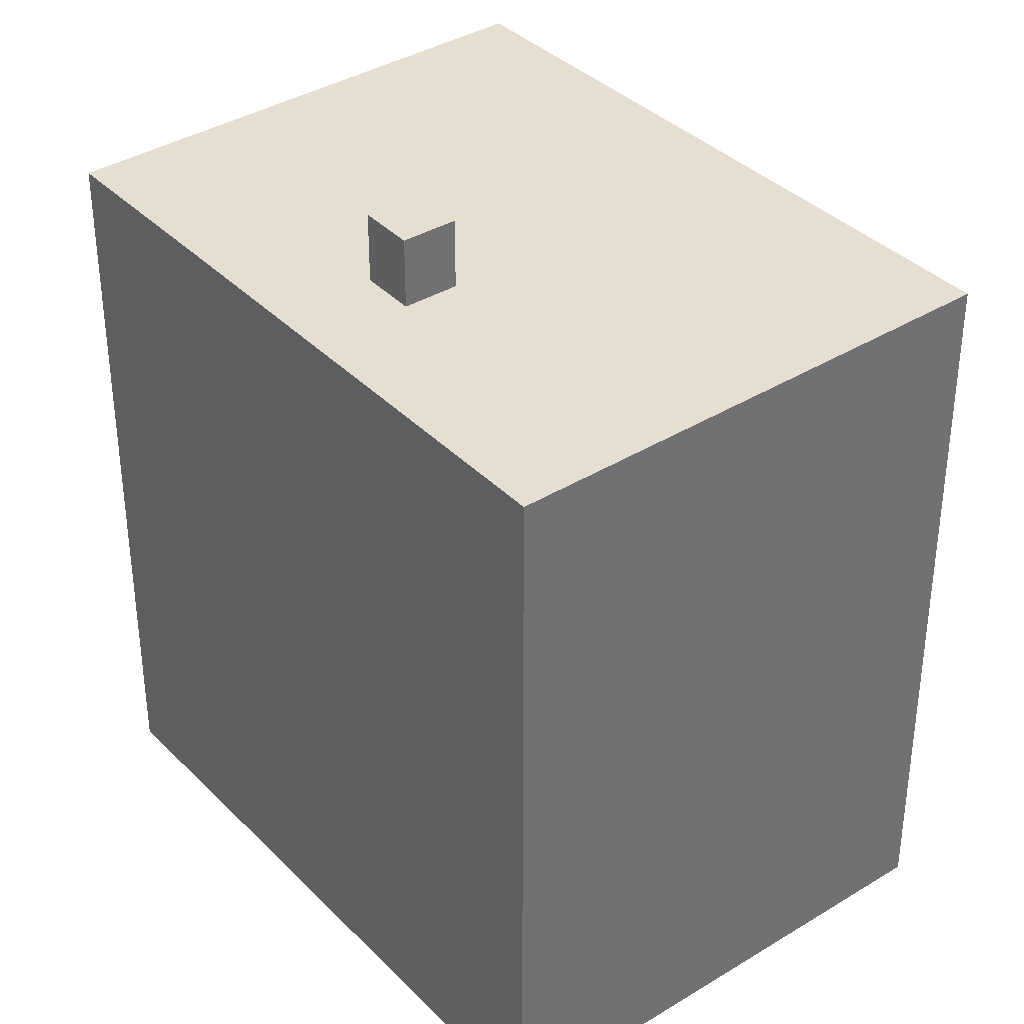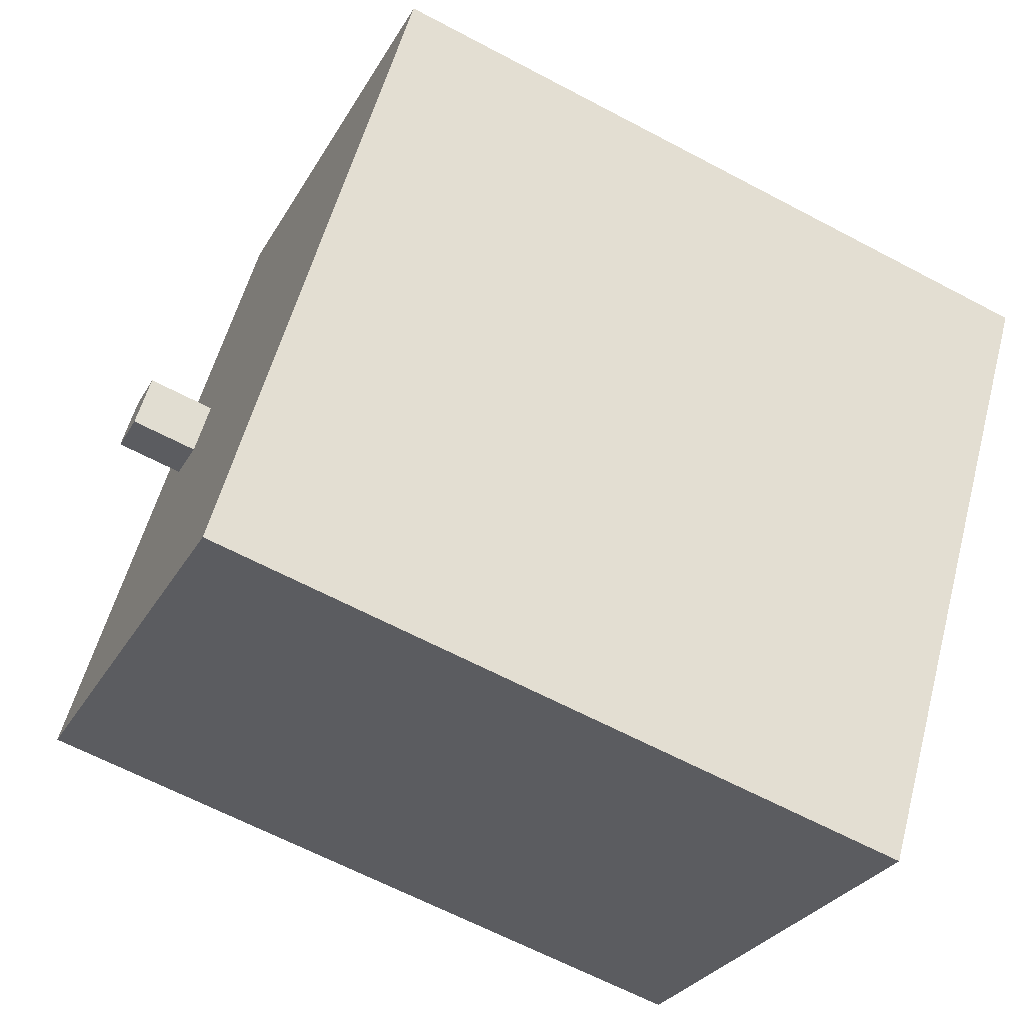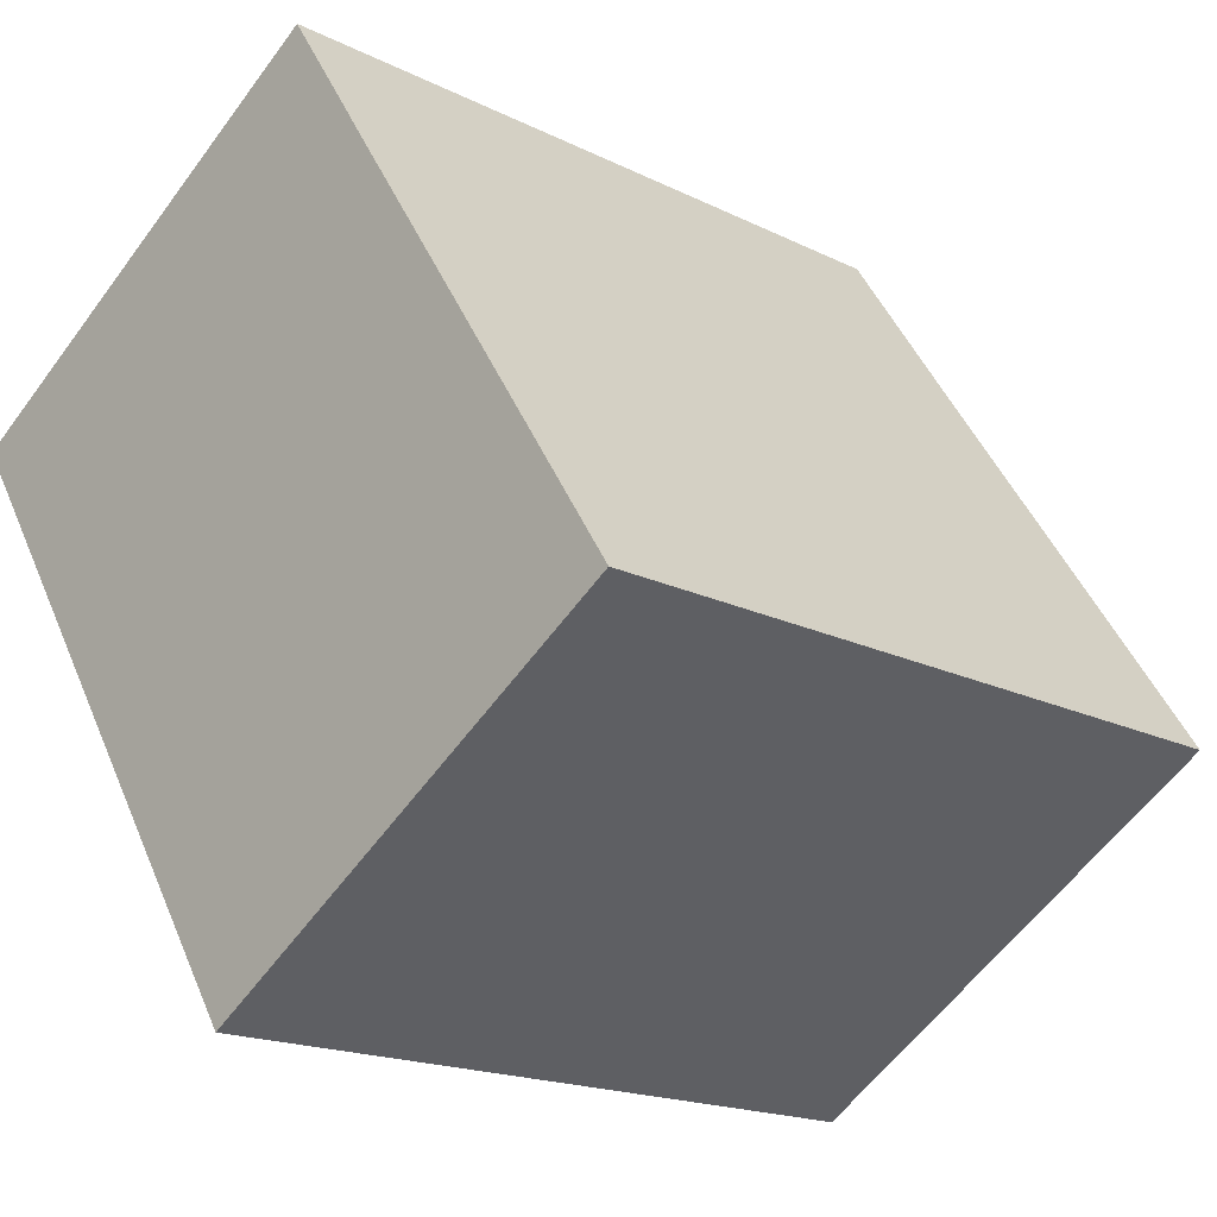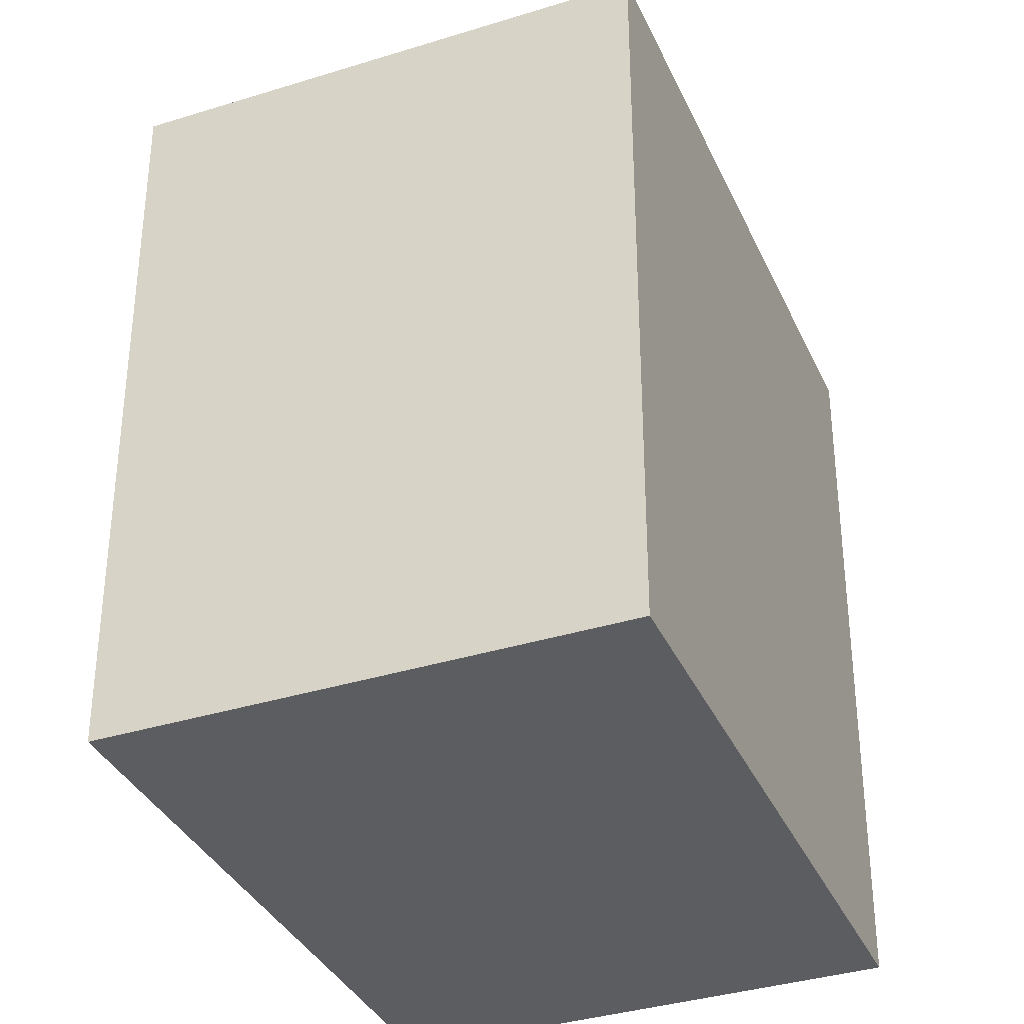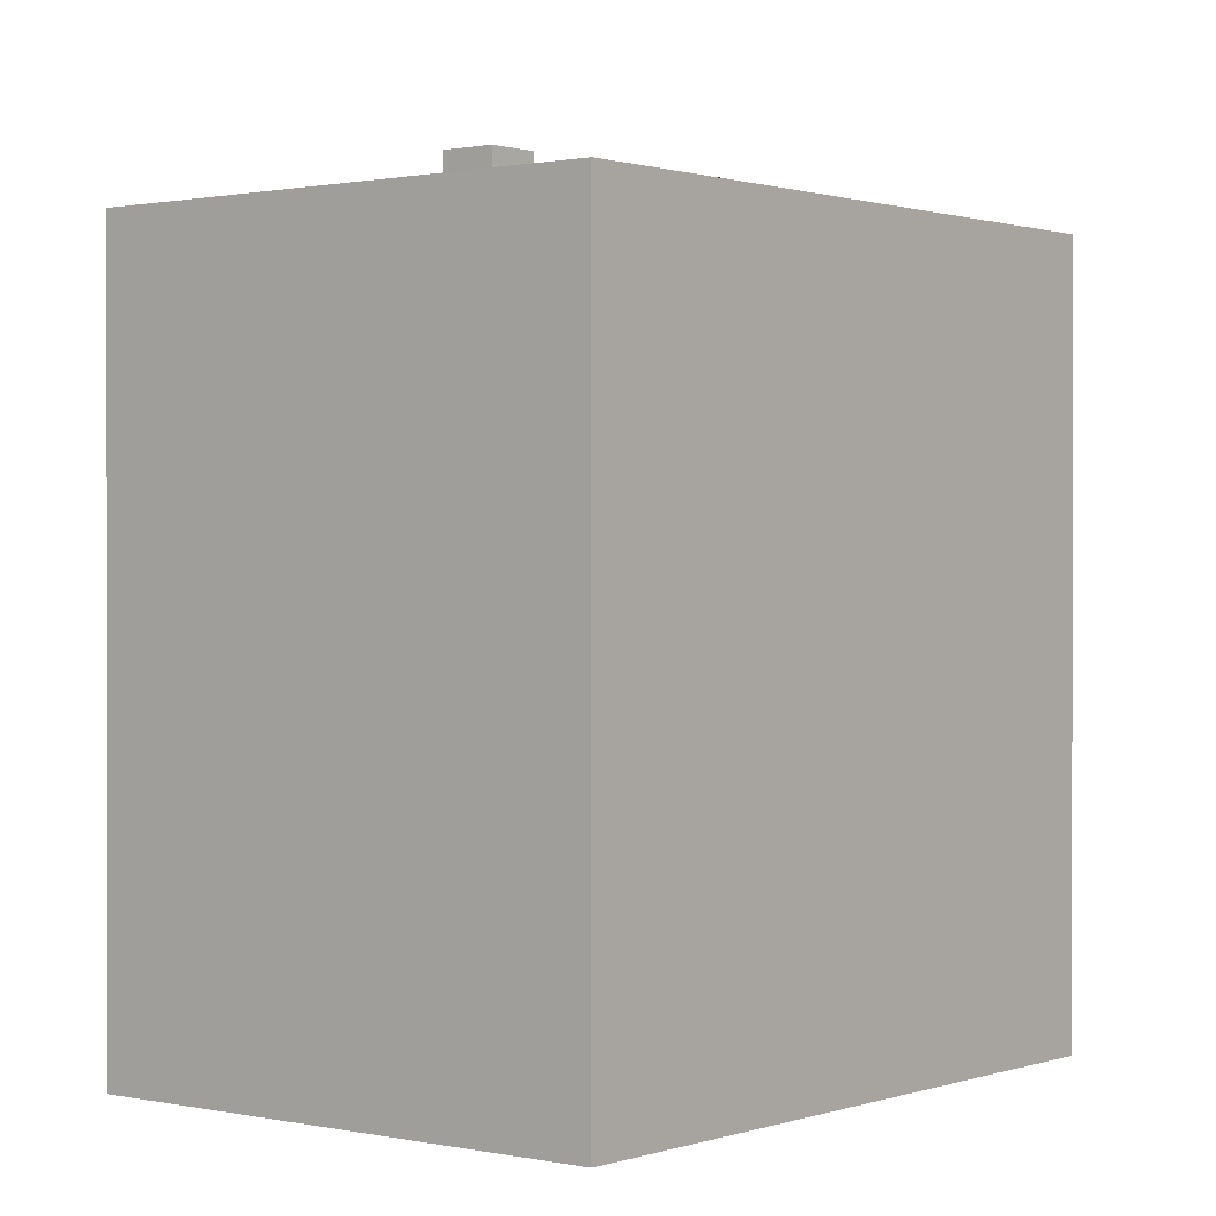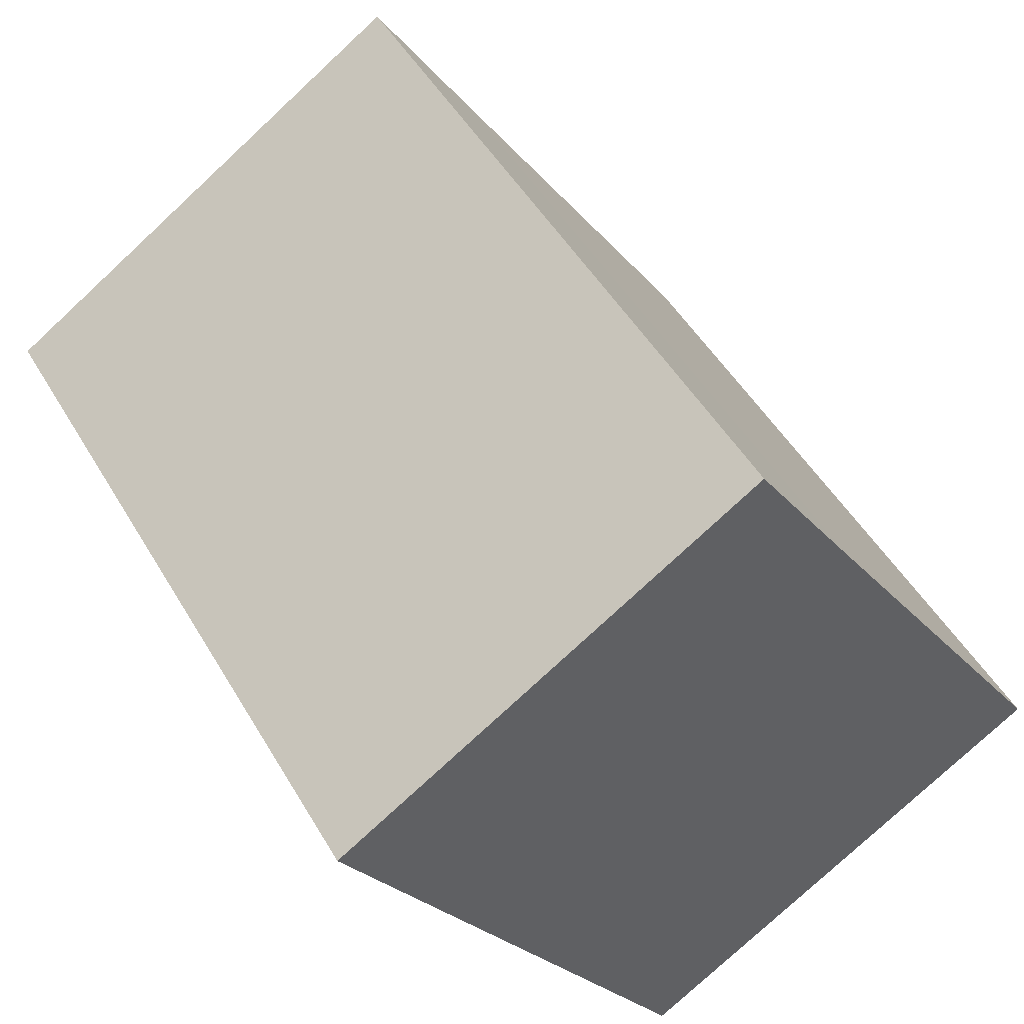
<metadata>
{"format":"obj","ext":"obj","renderer":"f3d","projection":"perspective","resolution":1024,"background":"white","views":[{"elev":37.4,"azim":108.6,"up":"+Y"},{"elev":-63.8,"azim":-118.2,"up":"+Z"},{"elev":-17.3,"azim":45.0,"up":"+Z"},{"elev":-35.7,"azim":169.4,"up":"+Y"},{"elev":0.7,"azim":-174.0,"up":"+Y"},{"elev":48.7,"azim":-29.1,"up":"+Z"}]}
</metadata>
<code>
v -5.938 5.431 2.223
v 2.877 5.431 2.561
v 2.892 5.431 2.538
v -5.938 5.431 2.223
v 1.914 5.431 4.029
v 2.877 5.431 2.561
v -0.4715 5.431 -6.36
v 2.255 5.431 0.7498
v 5.977 5.431 -2.162
v -0.4715 5.431 -6.36
v 2.203 5.431 0.715
v 2.255 5.431 0.7498
v 2.255 5.431 0.7498
v 2.892 5.431 2.538
v 5.977 5.431 -2.162
v 2.23 5.431 0.7869
v 2.892 5.431 2.538
v 2.255 5.431 0.7498
v -5.938 5.431 2.223
v 0.4015 5.431 6.35
v 1.914 5.431 4.029
v -0.4715 5.431 -6.36
v 1.561 5.431 0.2848
v 2.203 5.431 0.715
v -5.938 5.431 2.223
v 1.561 5.431 0.2848
v -0.4715 5.431 -6.36
v -5.938 5.431 2.223
v 1.79 5.431 1.444
v 1.096 5.431 0.9788
v -5.938 5.431 2.223
v 1.096 5.431 0.9788
v 1.561 5.431 0.2848
v 1.79 5.431 1.444
v 2.892 5.431 2.538
v 2.23 5.431 0.7869
v -5.938 5.431 2.223
v 2.892 5.431 2.538
v 1.79 5.431 1.444
v 1.096 6.468 0.9788
v 1.79 6.468 1.444
v 2.255 6.468 0.7498
v 1.561 6.468 0.2848
v 0.4015 -5.441 6.35
v 1.914 -5.441 4.029
v 1.914 5.431 4.029
v 0.4015 5.431 6.35
v 1.914 -5.441 4.029
v 2.877 -5.441 2.561
v 2.877 5.431 2.561
v 1.914 5.431 4.029
v 2.877 -5.441 2.561
v 2.892 -5.441 2.538
v 2.892 5.431 2.538
v 2.877 5.431 2.561
v 2.892 -5.441 2.538
v 5.977 -5.441 -2.162
v 5.977 5.431 -2.162
v 2.892 5.431 2.538
v -0.4715 5.431 -6.36
v 5.977 5.431 -2.162
v 5.977 -5.441 -2.162
v -0.4715 -5.441 -6.36
v -5.938 5.431 2.223
v -0.4715 5.431 -6.36
v -0.4715 -5.441 -6.36
v -5.938 -5.441 2.223
v -2.768 -5.441 4.286
v 0.4015 -5.441 6.35
v 0.4015 5.431 6.35
v -5.938 5.431 2.223
v -5.938 -5.441 2.223
v -2.768 -5.441 4.286
v -5.938 5.431 2.223
v -2.768 -5.441 4.286
v 0.4015 5.431 6.35
v 1.096 5.431 0.9788
v 1.79 5.431 1.444
v 1.79 6.468 1.444
v 1.096 6.468 0.9788
v 2.23 5.431 0.7869
v 2.255 5.431 0.7498
v 2.255 6.468 0.7498
v 1.79 5.431 1.444
v 2.23 5.431 0.7869
v 2.255 6.468 0.7498
v 1.79 6.468 1.444
v 1.561 6.468 0.2848
v 2.255 6.468 0.7498
v 2.203 5.431 0.715
v 1.561 5.431 0.2848
v 2.203 5.431 0.715
v 2.255 6.468 0.7498
v 2.255 5.431 0.7498
v 1.096 6.468 0.9788
v 1.561 6.468 0.2848
v 1.561 5.431 0.2848
v 1.096 5.431 0.9788
v -2.768 -5.441 4.286
v -5.938 -5.441 2.223
v -0.4715 -5.441 -6.36
v 5.977 -5.441 -2.162
v 2.892 -5.441 2.538
v 2.877 -5.441 2.561
v 1.914 -5.441 4.029
v 0.4015 -5.441 6.35
g CDNNDG02_0006230
f 1 2 3
f 4 5 6
f 7 8 9
f 10 11 12
f 13 14 15
f 16 17 18
f 19 20 21
f 22 23 24
f 25 26 27
f 28 29 30
f 31 32 33
f 34 35 36
f 37 38 39
f 40 42 43
f 40 41 42
f 44 46 47
f 44 45 46
f 48 50 51
f 48 49 50
f 53 54 52
f 52 54 55
f 56 58 59
f 56 57 58
f 63 60 62
f 61 62 60
f 64 66 67
f 64 65 66
f 68 69 70
f 71 72 73
f 74 75 76
f 77 79 80
f 79 77 78
f 81 82 83
f 85 86 87
f 84 85 87
f 88 90 91
f 88 89 90
f 92 93 94
f 98 95 97
f 97 95 96
f 99 105 106
f 99 104 105
f 99 103 104
f 99 100 101
f 99 101 103
f 101 102 103

</code>
